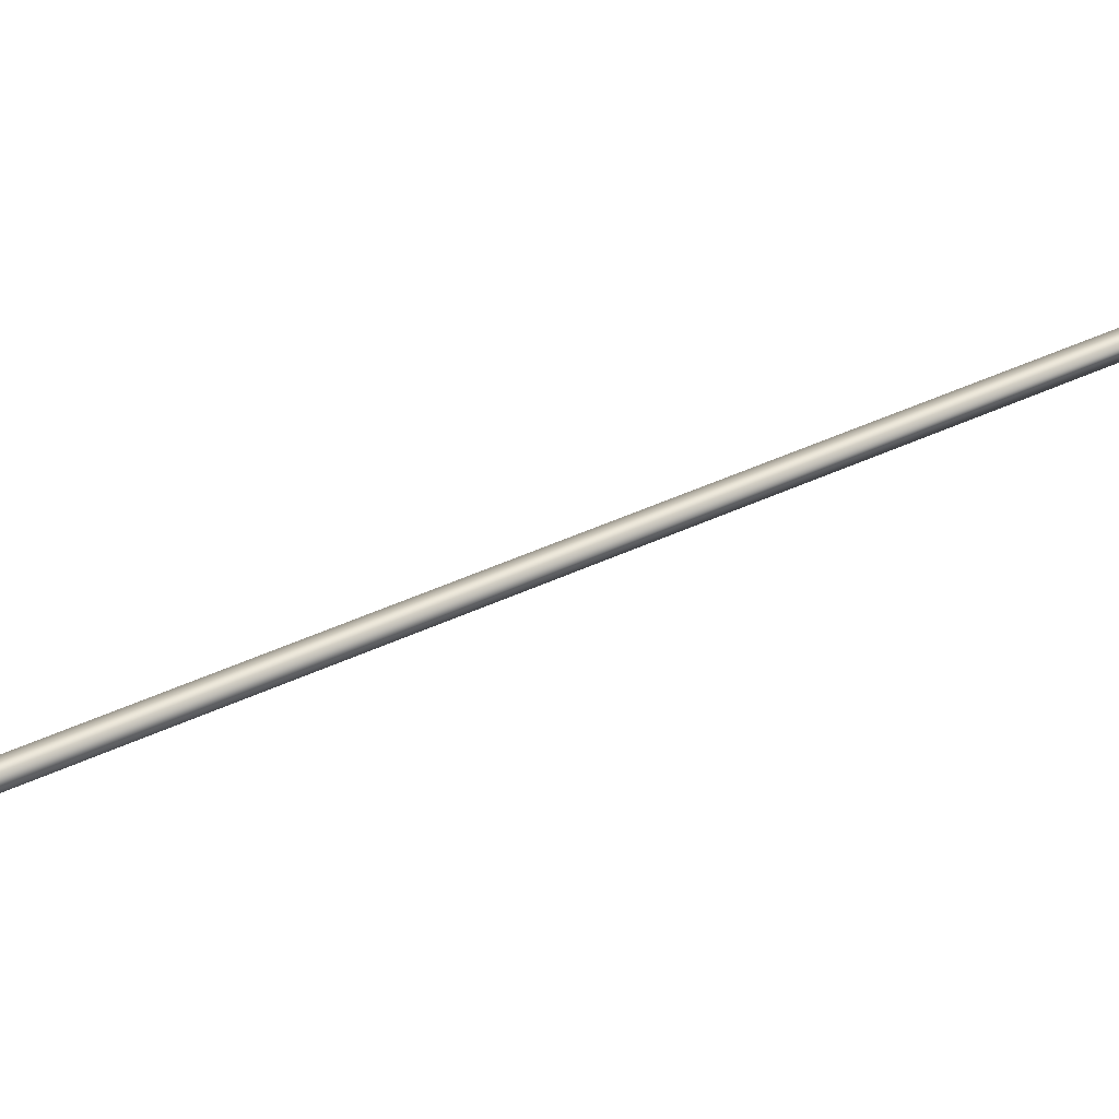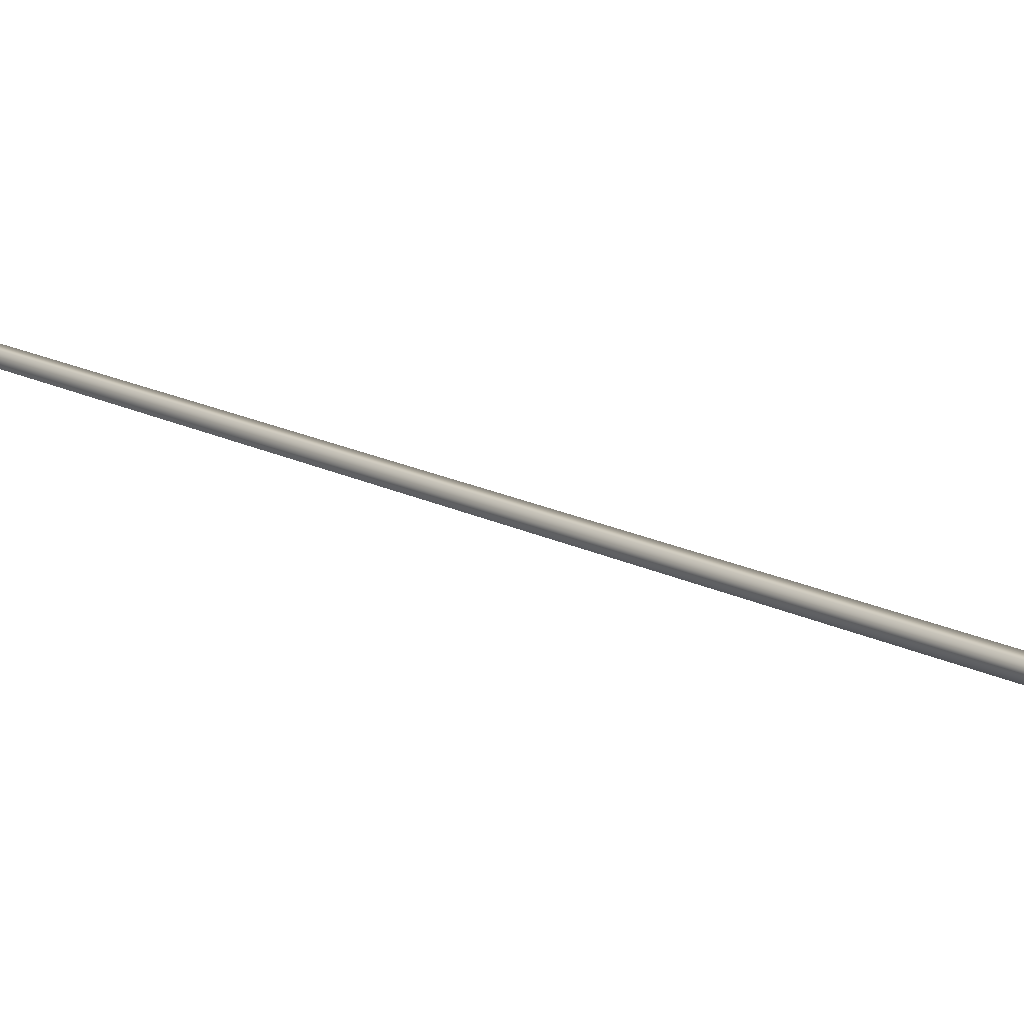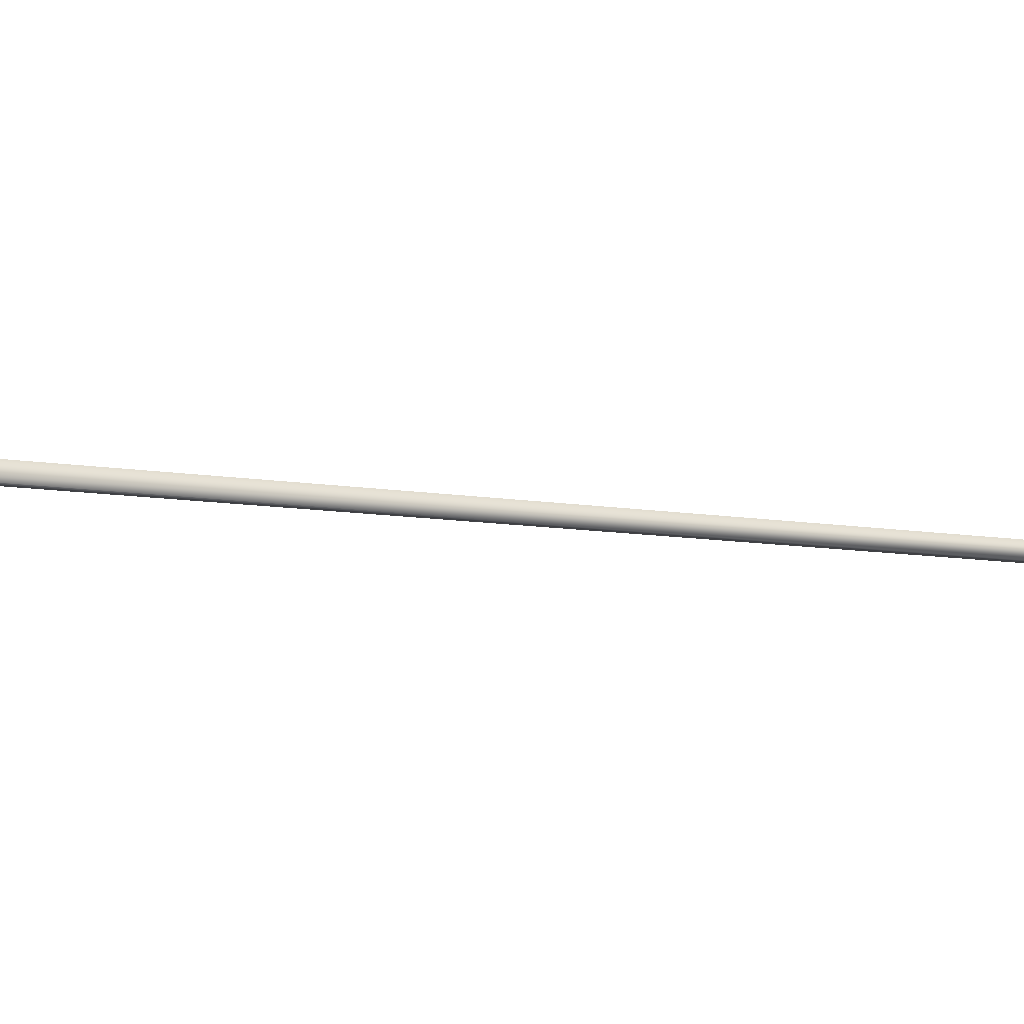
<metadata>
{"format":"obj","ext":"obj","renderer":"f3d","projection":"perspective","resolution":1024,"background":"white","views":[{"elev":43.5,"azim":-100.1,"up":"+Y"},{"elev":13.9,"azim":-19.3,"up":"+Y"},{"elev":-7.6,"azim":-101.2,"up":"+Y"}]}
</metadata>
<code>
v -41.77 32.73 18.15
v -41.77 32.77 18.15
v -43.06 32.73 14.4
v -43.06 32.77 14.4
v -43.02 32.77 14.39
v -43.02 32.73 14.39
v -41.73 32.73 18.13
v -41.73 32.77 18.13
f 1 2 3
f 3 2 4
f 5 6 4
f 4 6 3
f 7 1 6
f 6 1 3
f 8 5 2
f 2 5 4
f 2 1 8
f 8 1 7
f 8 7 5
f 5 7 6

</code>
